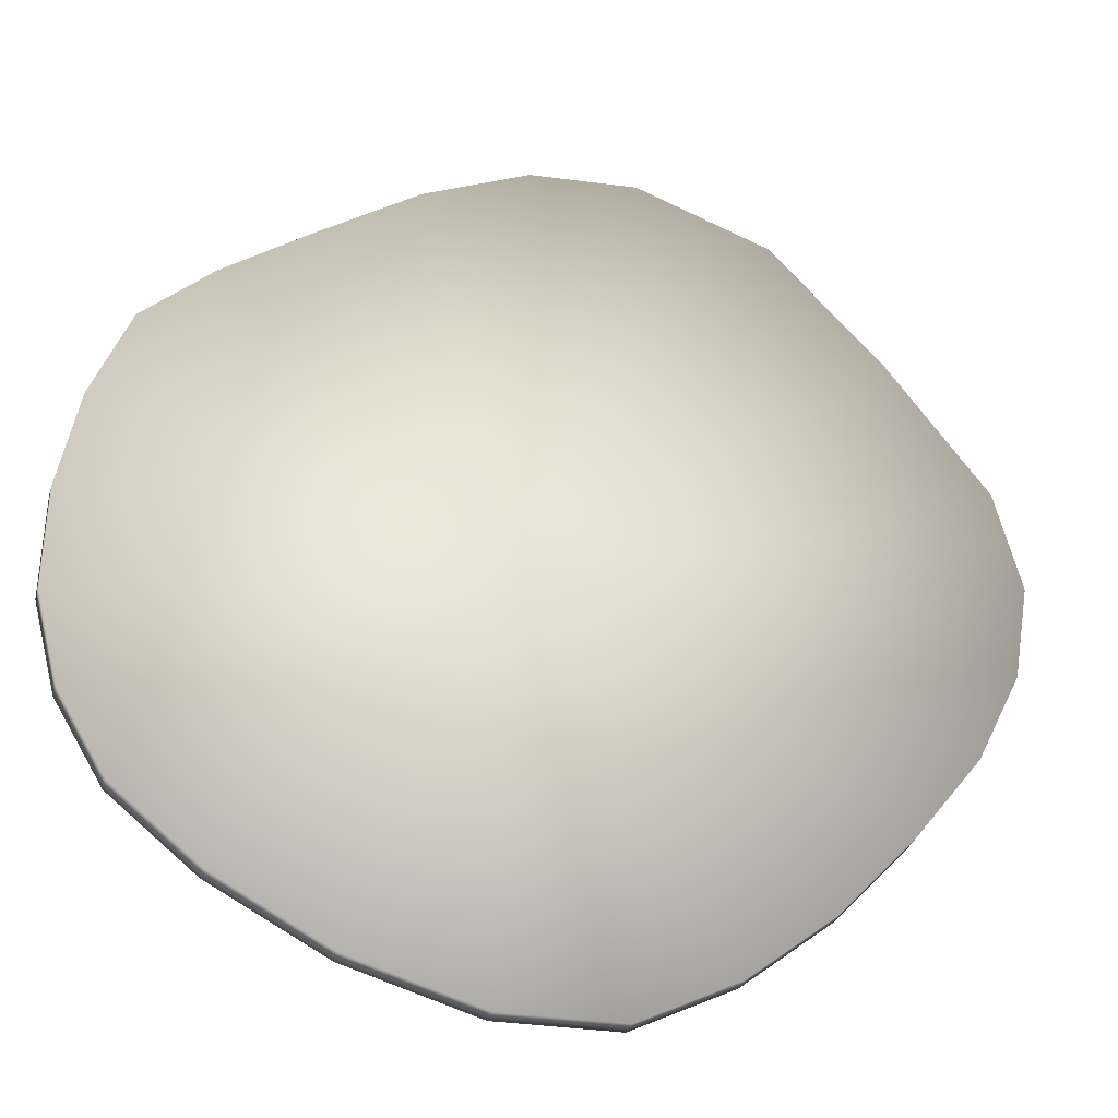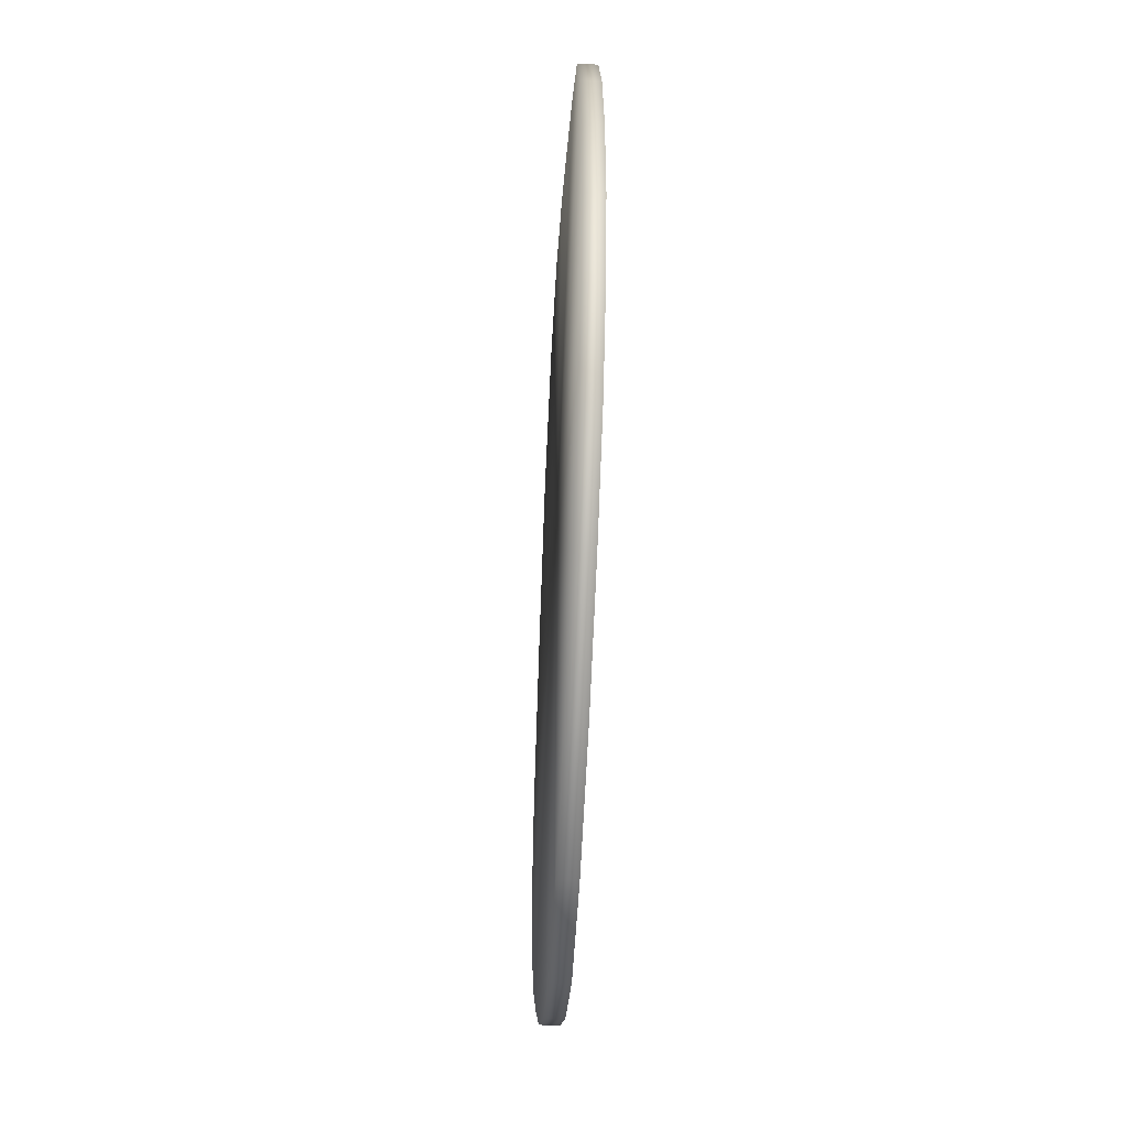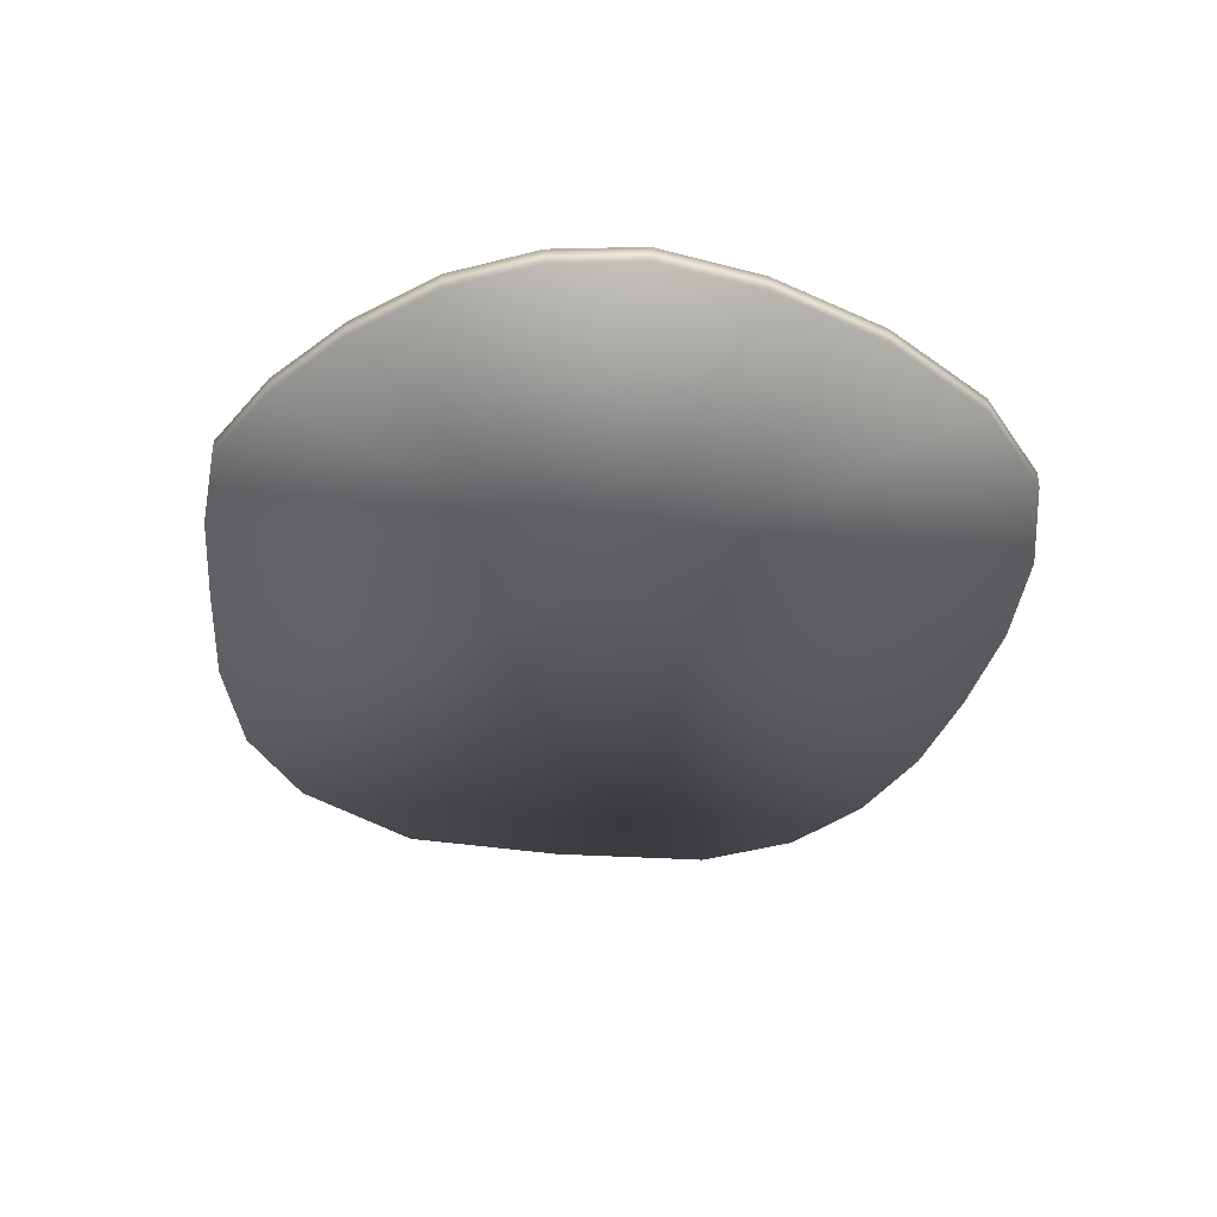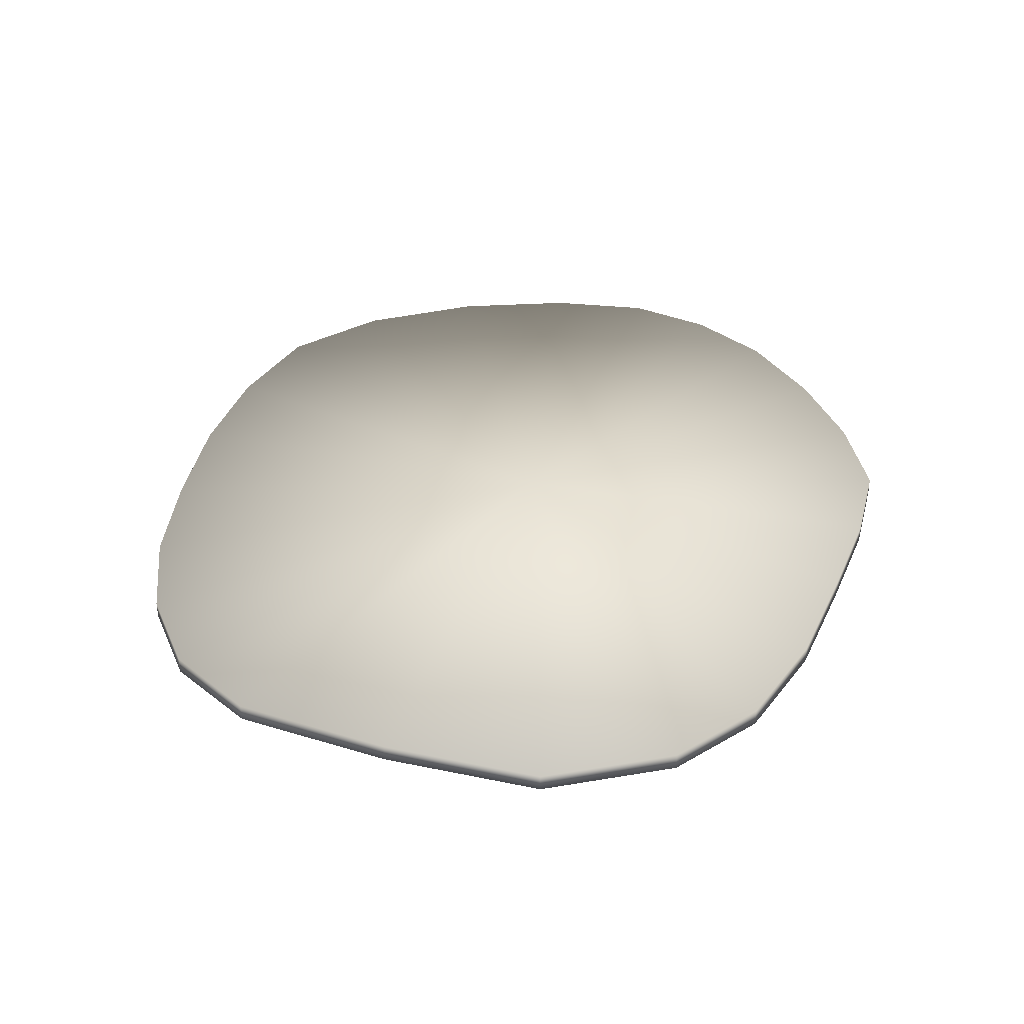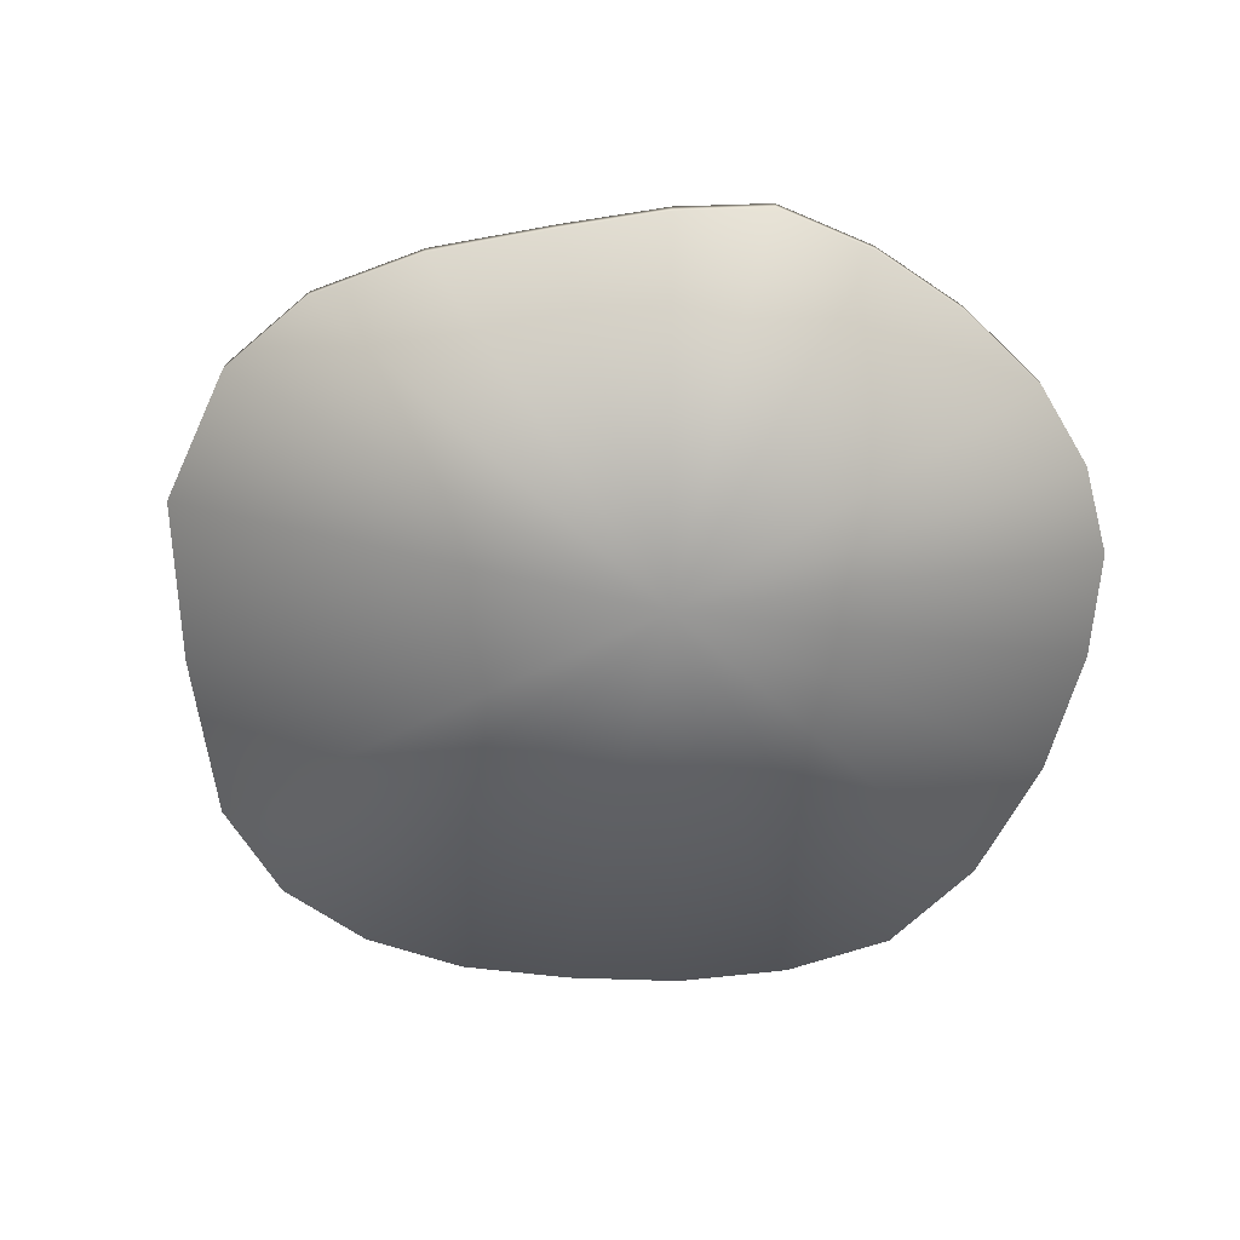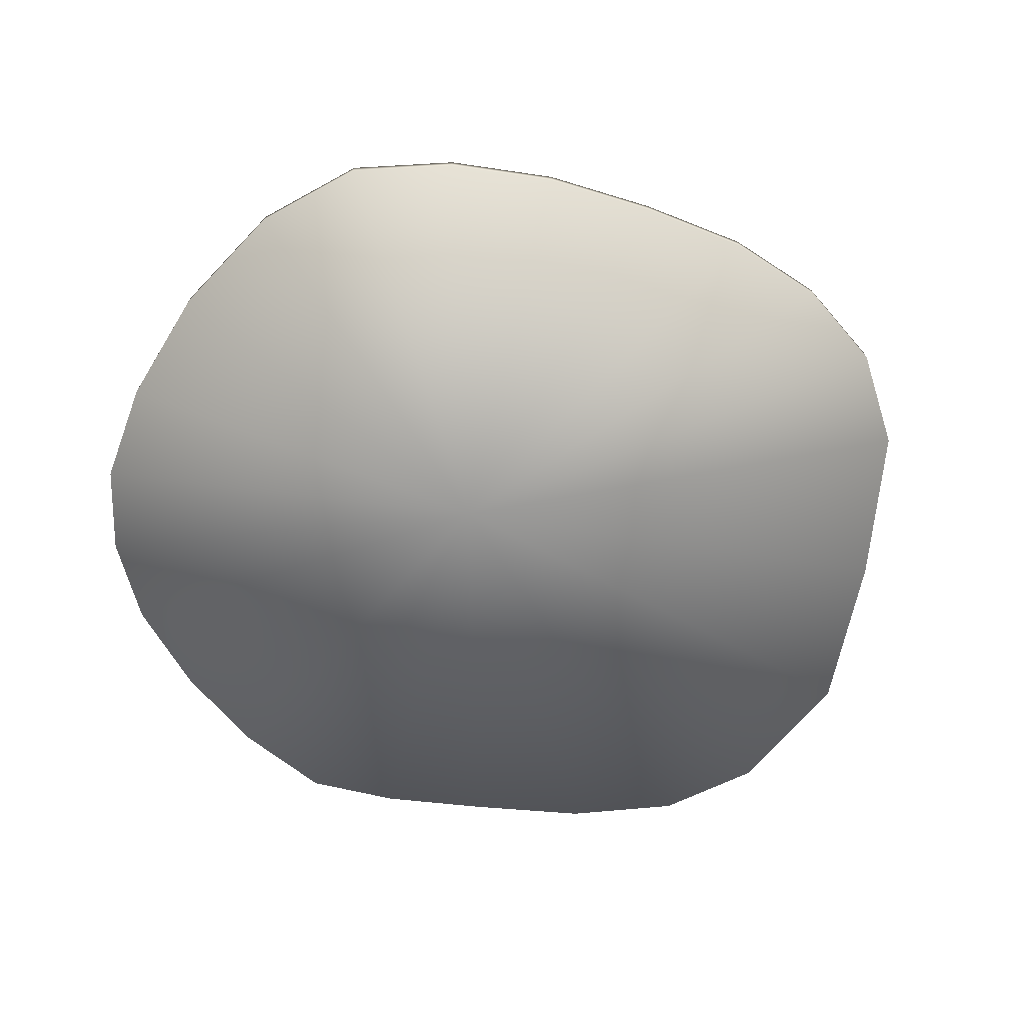
<metadata>
{"format":"obj","ext":"obj","renderer":"f3d","projection":"perspective","resolution":1024,"background":"white","views":[{"elev":-33.7,"azim":-16.2,"up":"+Y"},{"elev":-51.4,"azim":-92.9,"up":"+Y"},{"elev":-39.6,"azim":-57.3,"up":"+Z"},{"elev":37.5,"azim":148.4,"up":"+Z"},{"elev":-68.8,"azim":-134.1,"up":"+Z"},{"elev":-68.9,"azim":30.9,"up":"+Z"}]}
</metadata>
<code>
g meshSPWaterPPCollision.014
v 14.87 25.72 -0.549
v 6.543 28.62 -0.549
v -0.7969 -0.4381 -0.5491
v 21.85 18.31 -0.549
v -0.1278 27.98 -0.549
v 27.94 10.17 -0.549
v -6.645 24.88 -0.549
v 29.44 3.875 -0.549
v -12.79 20.49 -0.549
v 28.37 -2.17 -0.549
v -18.14 16.47 -0.549
v 25.6 -7.859 -0.549
v -22.34 12.39 -0.549
v 21.48 -13.25 -0.549
v -24.58 6.548 -0.549
v 16.77 -18.46 -0.549
v -25.69 0.3471 -0.549
v 11.44 -22.83 -0.549
v -25.73 -6.059 -0.549
v 5.458 -25.96 -0.549
v -24.28 -11.56 -0.549
v -1.647 -26.22 -0.549
v -21.36 -16.39 -0.549
v -9.409 -24.08 -0.5491
v -16.23 -20.53 -0.549
v 6.543 28.62 0.549
v -0.1278 27.98 0.549
v -0.1278 27.98 -0.549
v -0.7969 -0.4381 0.549
v 6.543 28.62 -0.549
v -6.645 24.88 -0.549
v 14.87 25.72 0.549
v 14.87 25.72 -0.549
v -6.645 24.88 0.549
v -12.79 20.49 -0.549
v 21.85 18.31 0.549
v 21.85 18.31 -0.549
v -12.79 20.49 0.549
v -18.14 16.47 -0.549
v 27.94 10.17 0.549
v 27.94 10.17 -0.549
v -18.14 16.47 0.549
v 29.44 3.875 0.549
v -22.34 12.39 0.549
v -22.34 12.39 -0.549
v 29.44 3.875 -0.549
v -24.58 6.548 -0.549
v 28.37 -2.17 0.549
v 28.37 -2.17 -0.549
v -24.58 6.548 0.549
v -25.69 0.3471 -0.549
v 25.6 -7.859 0.549
v 25.6 -7.859 -0.549
v -25.69 0.3471 0.549
v -25.73 -6.059 -0.549
v 21.48 -13.25 0.549
v 21.48 -13.25 -0.549
v -25.73 -6.059 0.549
v 16.77 -18.46 0.549
v -24.28 -11.56 0.549
v -24.28 -11.56 -0.549
v 16.77 -18.46 -0.549
v -21.36 -16.39 -0.549
v 11.44 -22.83 0.549
v 11.44 -22.83 -0.549
v -21.36 -16.39 0.549
v -16.23 -20.53 -0.549
v 5.458 -25.96 0.549
v 5.458 -25.96 -0.549
v -16.23 -20.53 0.549
v -9.409 -24.08 -0.5491
v -1.647 -26.22 0.549
v -1.647 -26.22 -0.549
v -9.409 -24.08 0.549
g meshSPWaterPPCollision.014_0
f 3 2 1
f 3 1 4
f 3 5 2
f 3 4 6
f 3 7 5
f 3 6 8
f 3 9 7
f 3 8 10
f 3 11 9
f 3 10 12
f 3 13 11
f 3 12 14
f 3 15 13
f 3 14 16
f 3 17 15
f 3 16 18
f 3 19 17
f 3 18 20
f 3 21 19
f 3 20 22
f 3 23 21
f 3 22 24
f 3 25 23
f 3 24 25
f 28 27 26
f 27 29 26
f 30 28 26
f 28 31 27
f 30 26 32
f 26 29 32
f 33 30 32
f 31 34 27
f 34 29 27
f 31 35 34
f 33 32 36
f 32 29 36
f 37 33 36
f 35 38 34
f 38 29 34
f 35 39 38
f 37 36 40
f 36 29 40
f 41 37 40
f 42 29 38
f 39 42 38
f 40 29 43
f 41 40 43
f 44 29 42
f 39 45 42
f 45 44 42
f 46 41 43
f 45 47 44
f 46 43 48
f 43 29 48
f 49 46 48
f 47 50 44
f 50 29 44
f 47 51 50
f 49 48 52
f 48 29 52
f 53 49 52
f 51 54 50
f 54 29 50
f 51 55 54
f 53 52 56
f 52 29 56
f 57 53 56
f 58 29 54
f 55 58 54
f 56 29 59
f 57 56 59
f 60 29 58
f 55 61 58
f 61 60 58
f 62 57 59
f 61 63 60
f 62 59 64
f 59 29 64
f 65 62 64
f 63 66 60
f 66 29 60
f 63 67 66
f 65 64 68
f 64 29 68
f 69 65 68
f 67 70 66
f 70 29 66
f 67 71 70
f 69 68 72
f 68 29 72
f 73 69 72
f 74 29 70
f 71 74 70
f 72 29 74
f 73 72 74
f 71 73 74

</code>
